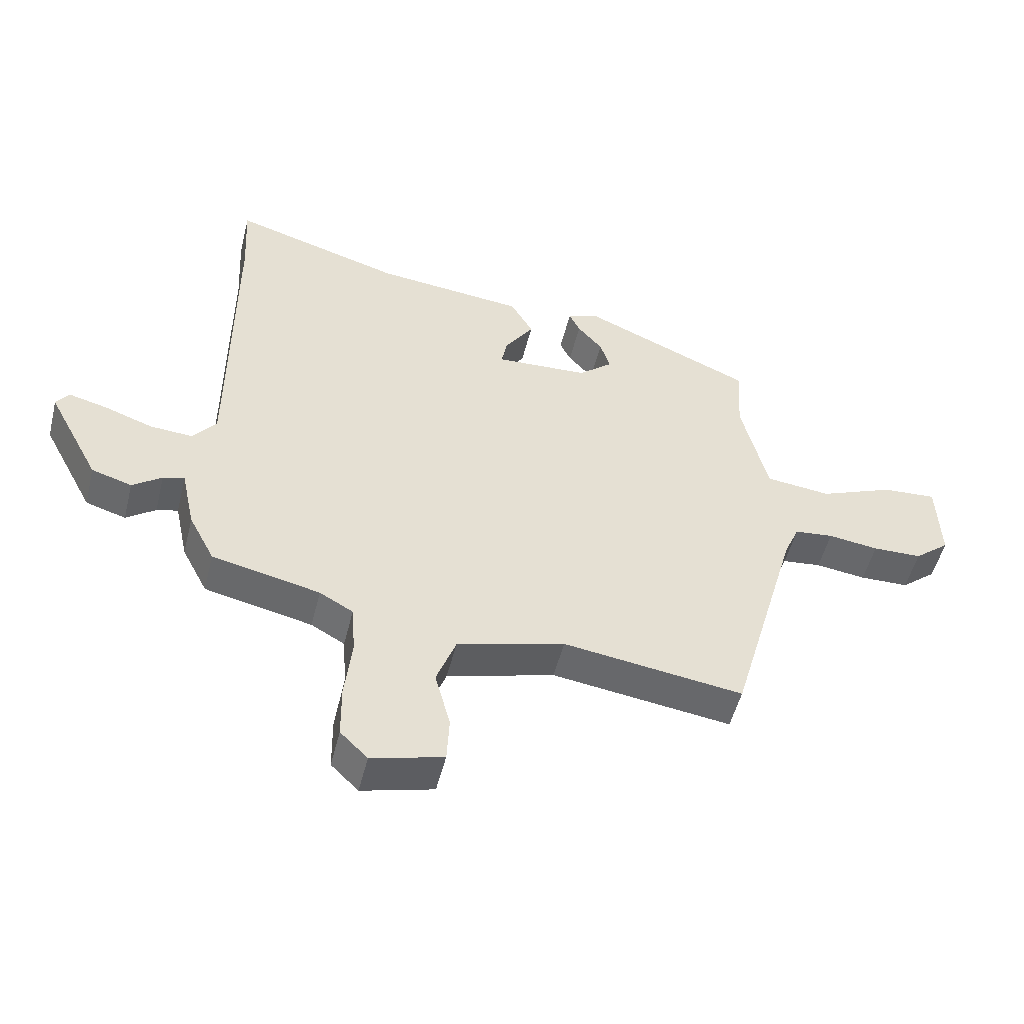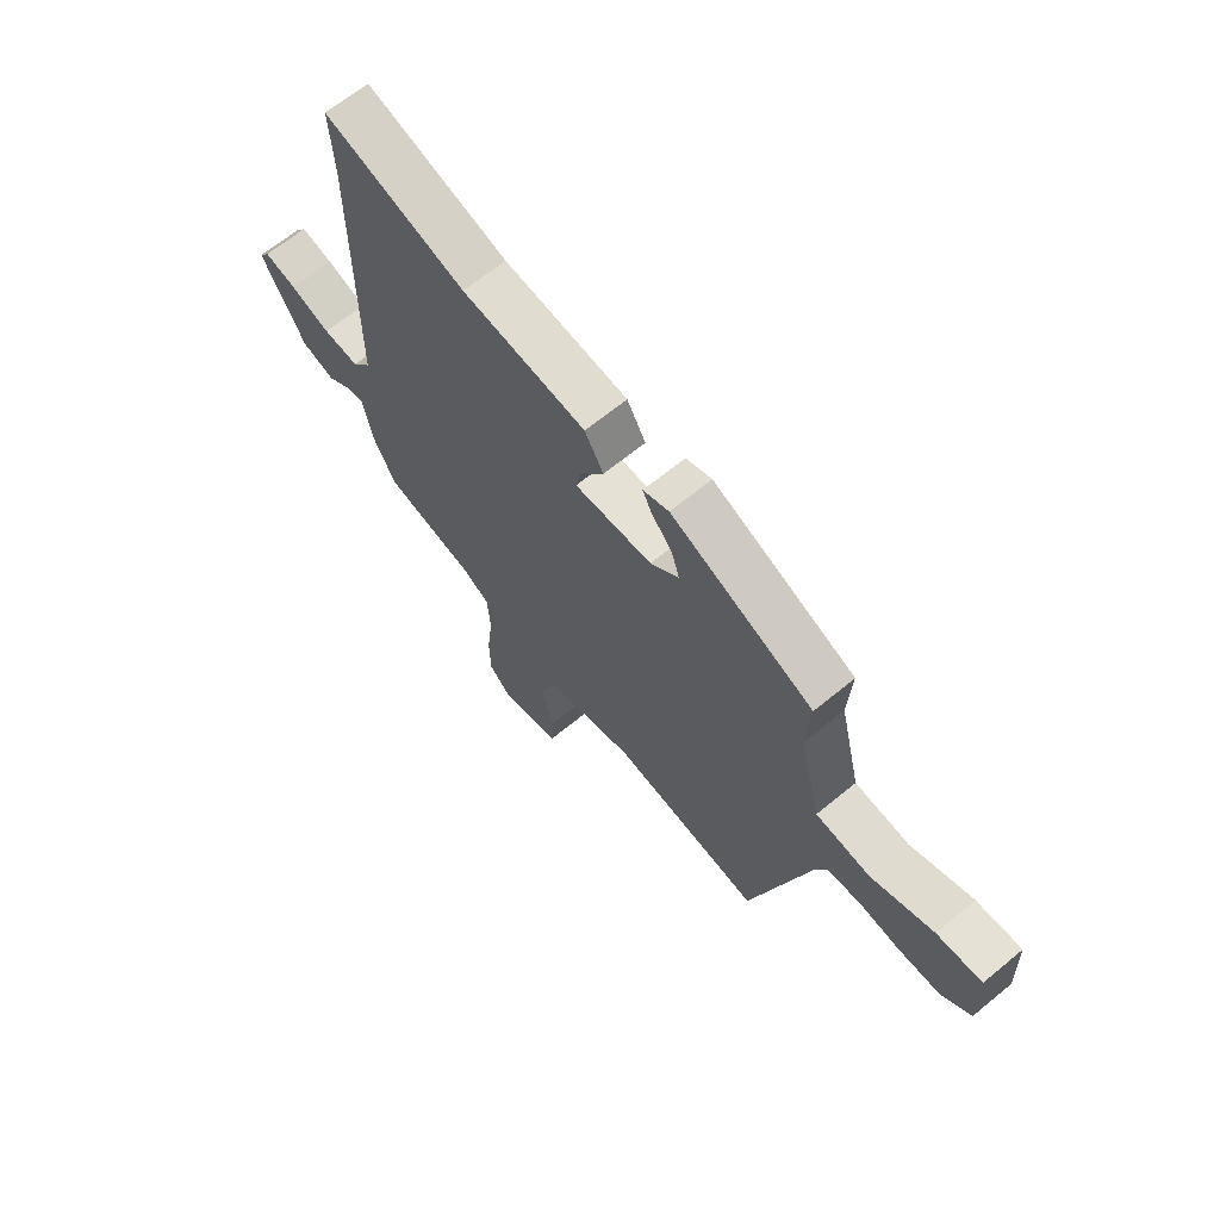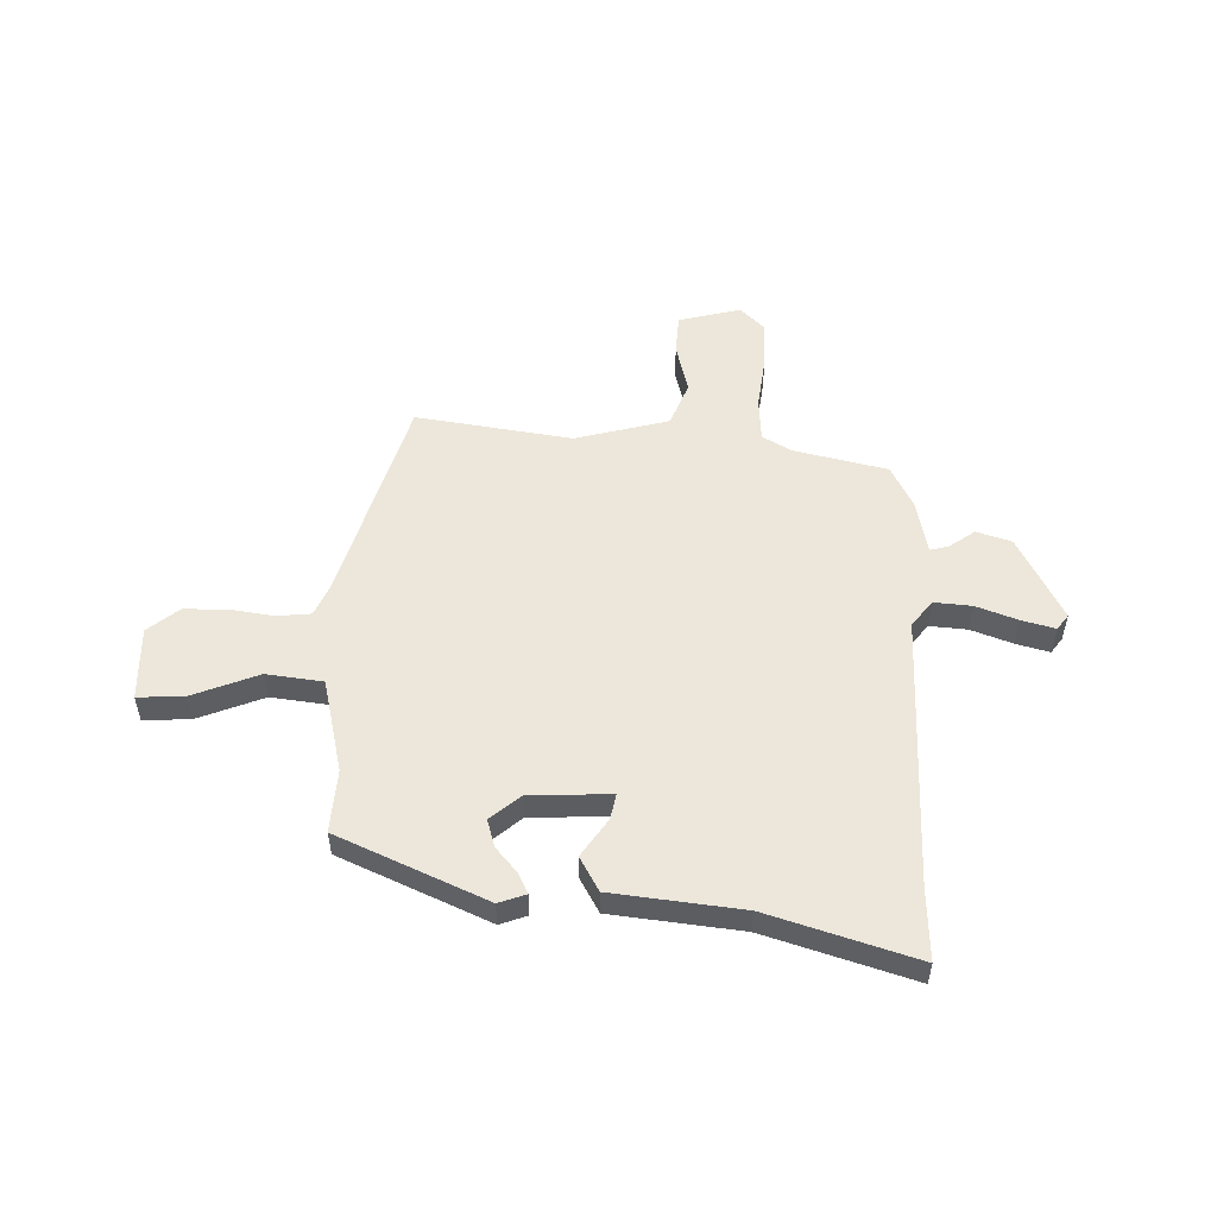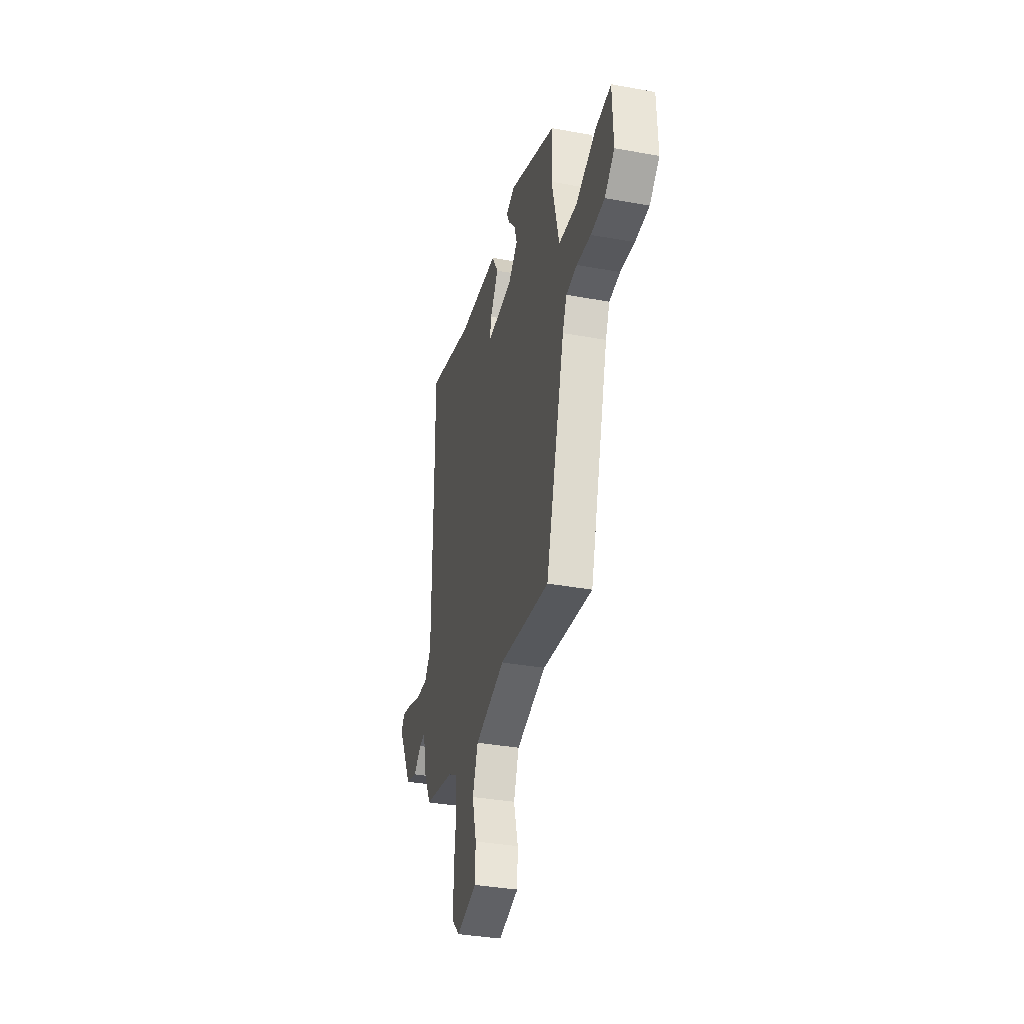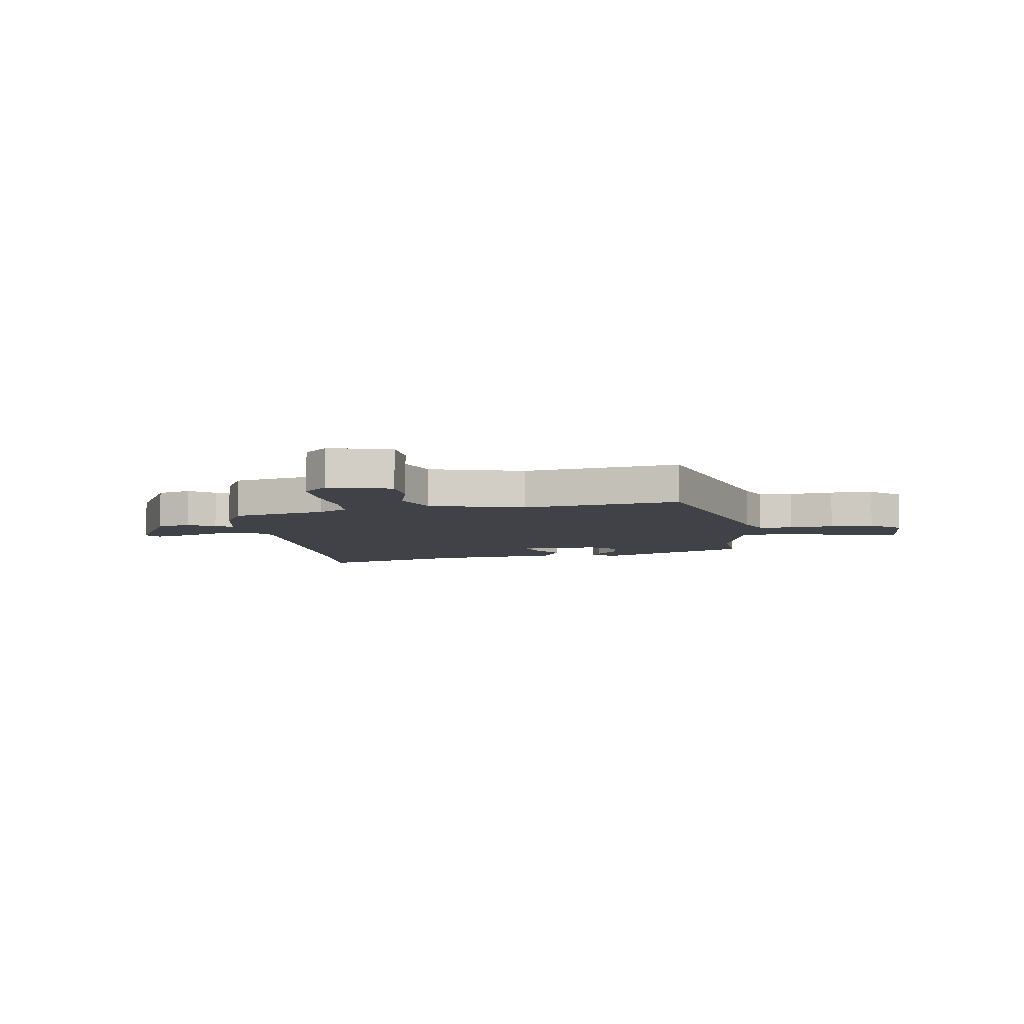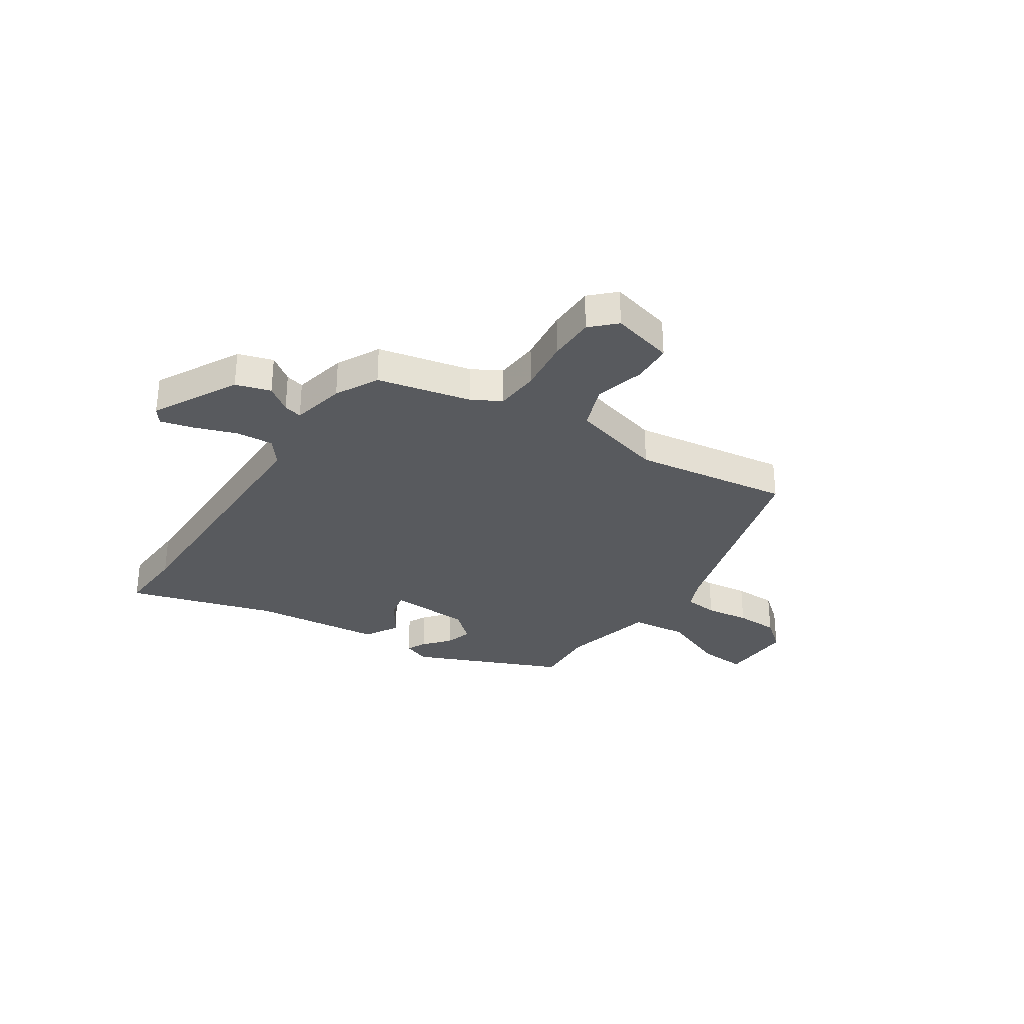
<metadata>
{"format":"obj","ext":"obj","renderer":"f3d","projection":"perspective","resolution":1024,"background":"white","views":[{"elev":-51.5,"azim":166.1,"up":"+Z"},{"elev":65.8,"azim":-129.6,"up":"+Z"},{"elev":53.5,"azim":2.1,"up":"+Y"},{"elev":-35.8,"azim":-103.5,"up":"+Z"},{"elev":-6.8,"azim":-171.5,"up":"+Y"},{"elev":-31.0,"azim":146.6,"up":"+Y"}]}
</metadata>
<code>
v -0.402 0.07 -0.517
v -0.515 0.07 -0.118
v -0.54 0.07 -0.06
v -0.604 0.07 -0.053
v -0.687 0.07 -0.064
v -0.768 0.07 -0.062
v -0.826 0.07 -0.014
v -0.821 0.07 0.126
v -0.732 0.07 0.12
v -0.609 0.07 0.07
v -0.502 0.07 0.082
v -0.459 0.07 0.259
v -0.466 0.07 0.378
v -0.185 0.07 0.499
v -0.134 0.07 0.48
v -0.152 0.07 0.443
v -0.193 0.07 0.396
v -0.209 0.07 0.344
v -0.153 0.07 0.296
v 0 0.07 0.288
v -0.009 0.07 0.336
v -0.057 0.07 0.408
v -0.02 0.07 0.472
v 0.225 0.07 0.497
v 0.504 0.07 0.58
v 0.497 0.07 0.447
v 0.498 0.07 -0.075
v 0.536 0.07 -0.124
v 0.607 0.07 -0.119
v 0.686 0.07 -0.091
v 0.749 0.07 -0.075
v 0.77 0.07 -0.104
v 0.685 0.07 -0.264
v 0.619 0.07 -0.284
v 0.571 0.07 -0.249
v 0.536 0.07 -0.24
v 0.514 0.07 -0.342
v 0.472 0.07 -0.423
v 0.295 0.07 -0.462
v 0.24 0.07 -0.493
v 0.234 0.07 -0.576
v 0.246 0.07 -0.679
v 0.245 0.07 -0.768
v 0.2 0.07 -0.812
v 0.082 0.07 -0.781
v 0.078 0.07 -0.705
v 0.103 0.07 -0.61
v 0.071 0.07 -0.525
v -0.106 0.07 -0.476
v -0.402 0 -0.517
v -0.515 0 -0.118
v -0.54 0 -0.06
v -0.604 0 -0.053
v -0.687 0 -0.064
v -0.768 0 -0.062
v -0.826 0 -0.014
v -0.821 0 0.126
v -0.732 0 0.12
v -0.609 0 0.07
v -0.502 0 0.082
v -0.459 0 0.259
v -0.466 0 0.378
v -0.185 0 0.499
v -0.134 0 0.48
v -0.152 0 0.443
v -0.193 0 0.396
v -0.209 0 0.344
v -0.153 0 0.296
v 0 0 0.288
v -0.009 0 0.336
v -0.057 0 0.408
v -0.02 0 0.472
v 0.225 0 0.497
v 0.504 0 0.58
v 0.497 0 0.447
v 0.498 0 -0.075
v 0.536 0 -0.124
v 0.607 0 -0.119
v 0.686 0 -0.091
v 0.749 0 -0.075
v 0.77 0 -0.104
v 0.685 0 -0.264
v 0.619 0 -0.284
v 0.571 0 -0.249
v 0.536 0 -0.24
v 0.514 0 -0.342
v 0.472 0 -0.423
v 0.295 0 -0.462
v 0.24 0 -0.493
v 0.234 0 -0.576
v 0.246 0 -0.679
v 0.245 0 -0.768
v 0.2 0 -0.812
v 0.082 0 -0.781
v 0.078 0 -0.705
v 0.103 0 -0.61
v 0.071 0 -0.525
v -0.106 0 -0.476
f 44 45 46 47
f 44 47 48
f 41 42 43 44
f 40 41 44 48
f 39 40 48 49
f 36 37 38 39
f 32 33 34 35
f 32 35 36
f 29 30 31 32
f 29 32 36
f 28 29 36 39
f 24 25 26
f 24 26 27
f 21 22 23 24
f 20 21 24 27
f 19 20 27 28
f 14 15 16 17
f 12 13 14 17
f 11 12 17 18
f 7 8 9 10
f 7 10 11
f 4 5 6 7
f 3 4 7 11
f 2 3 11 18
f 49 1 2 18
f 19 28 39 49
f 18 19 49
f 96 95 94 93
f 97 96 93
f 93 92 91 90
f 97 93 90 89
f 98 97 89 88
f 88 87 86 85
f 84 83 82 81
f 85 84 81
f 81 80 79 78
f 85 81 78
f 88 85 78 77
f 75 74 73
f 76 75 73
f 73 72 71 70
f 76 73 70 69
f 77 76 69 68
f 66 65 64 63
f 66 63 62 61
f 67 66 61 60
f 59 58 57 56
f 60 59 56
f 56 55 54 53
f 60 56 53 52
f 67 60 52 51
f 67 51 50 98
f 98 88 77 68
f 98 68 67
f 1 50 51 2
f 2 51 52 3
f 3 52 53 4
f 4 53 54 5
f 5 54 55 6
f 6 55 56 7
f 7 56 57 8
f 8 57 58 9
f 9 58 59 10
f 10 59 60 11
f 11 60 61 12
f 12 61 62 13
f 13 62 63 14
f 14 63 64 15
f 15 64 65 16
f 16 65 66 17
f 17 66 67 18
f 18 67 68 19
f 19 68 69 20
f 20 69 70 21
f 21 70 71 22
f 22 71 72 23
f 23 72 73 24
f 24 73 74 25
f 25 74 75 26
f 26 75 76 27
f 27 76 77 28
f 28 77 78 29
f 29 78 79 30
f 30 79 80 31
f 31 80 81 32
f 32 81 82 33
f 33 82 83 34
f 34 83 84 35
f 35 84 85 36
f 36 85 86 37
f 37 86 87 38
f 38 87 88 39
f 39 88 89 40
f 40 89 90 41
f 41 90 91 42
f 42 91 92 43
f 43 92 93 44
f 44 93 94 45
f 45 94 95 46
f 46 95 96 47
f 47 96 97 48
f 48 97 98 49
f 49 98 50 1

</code>
